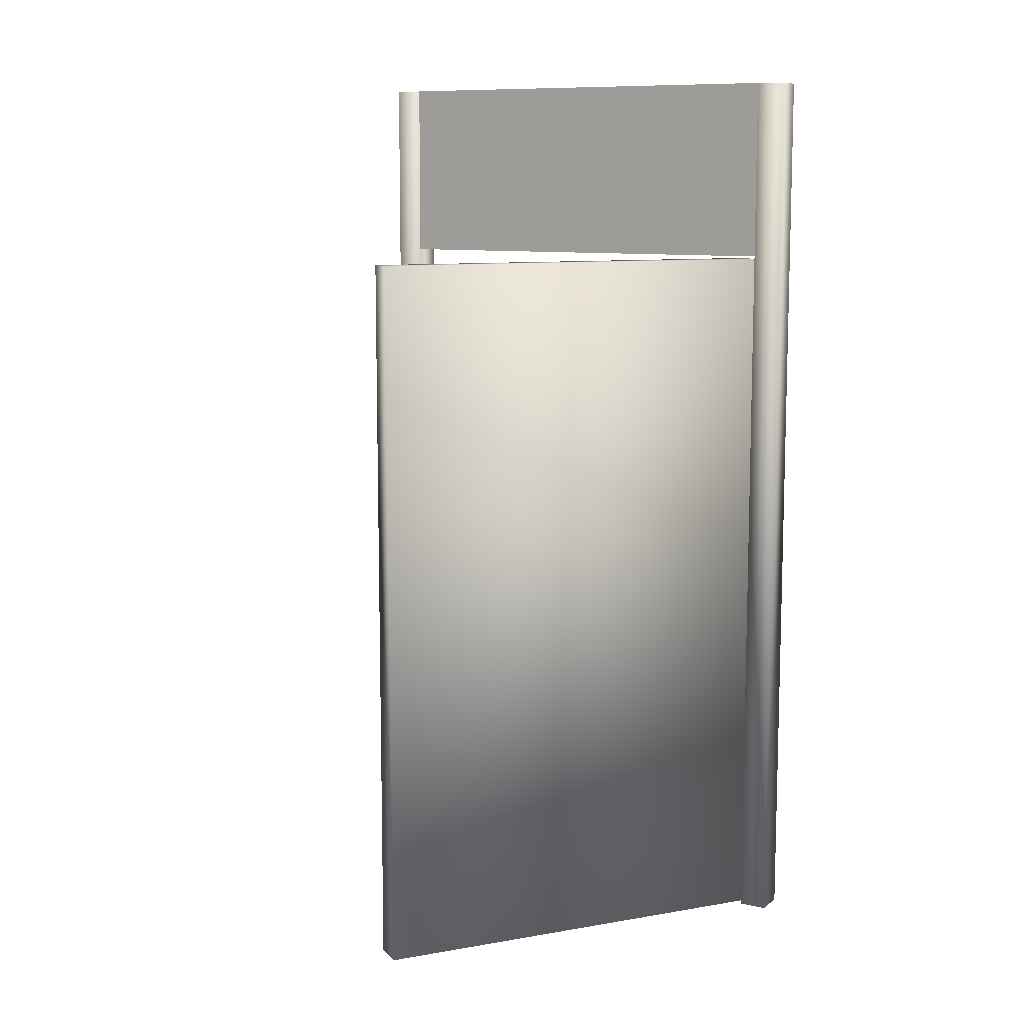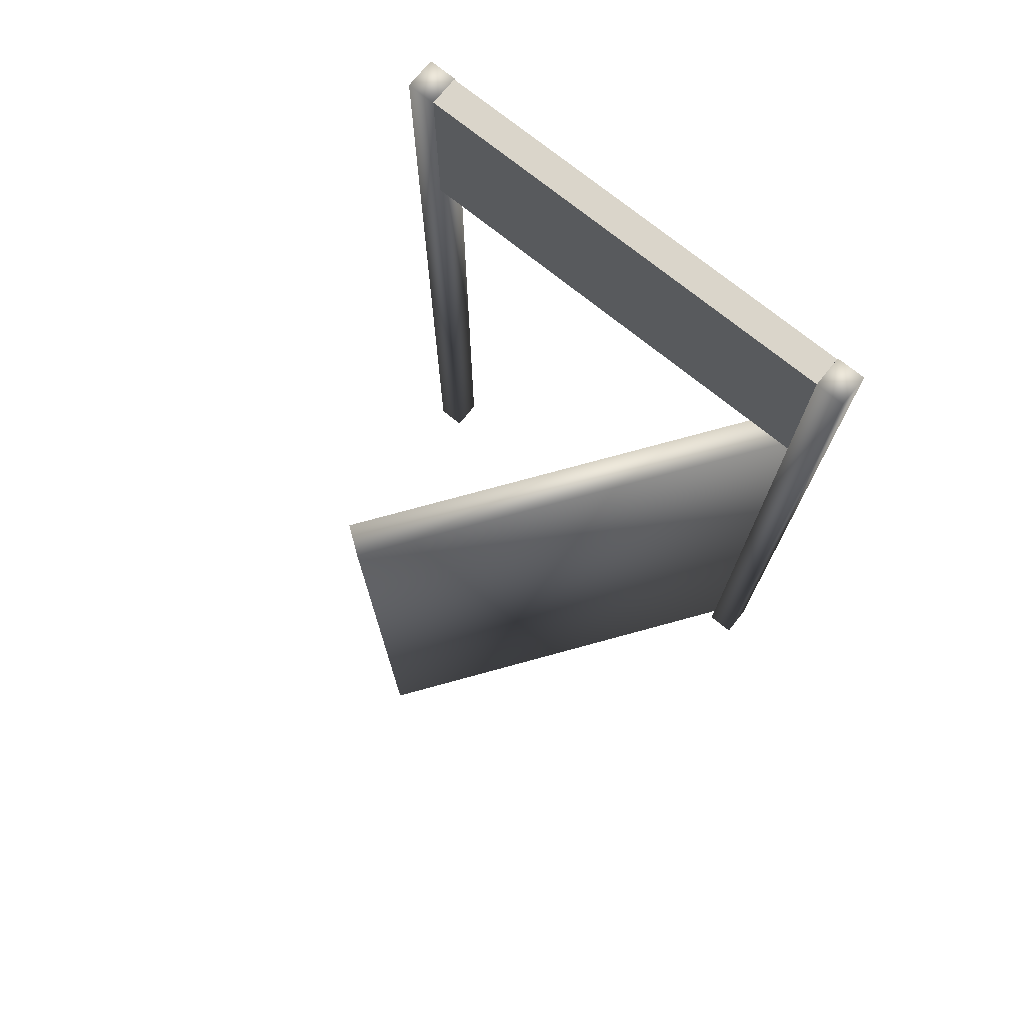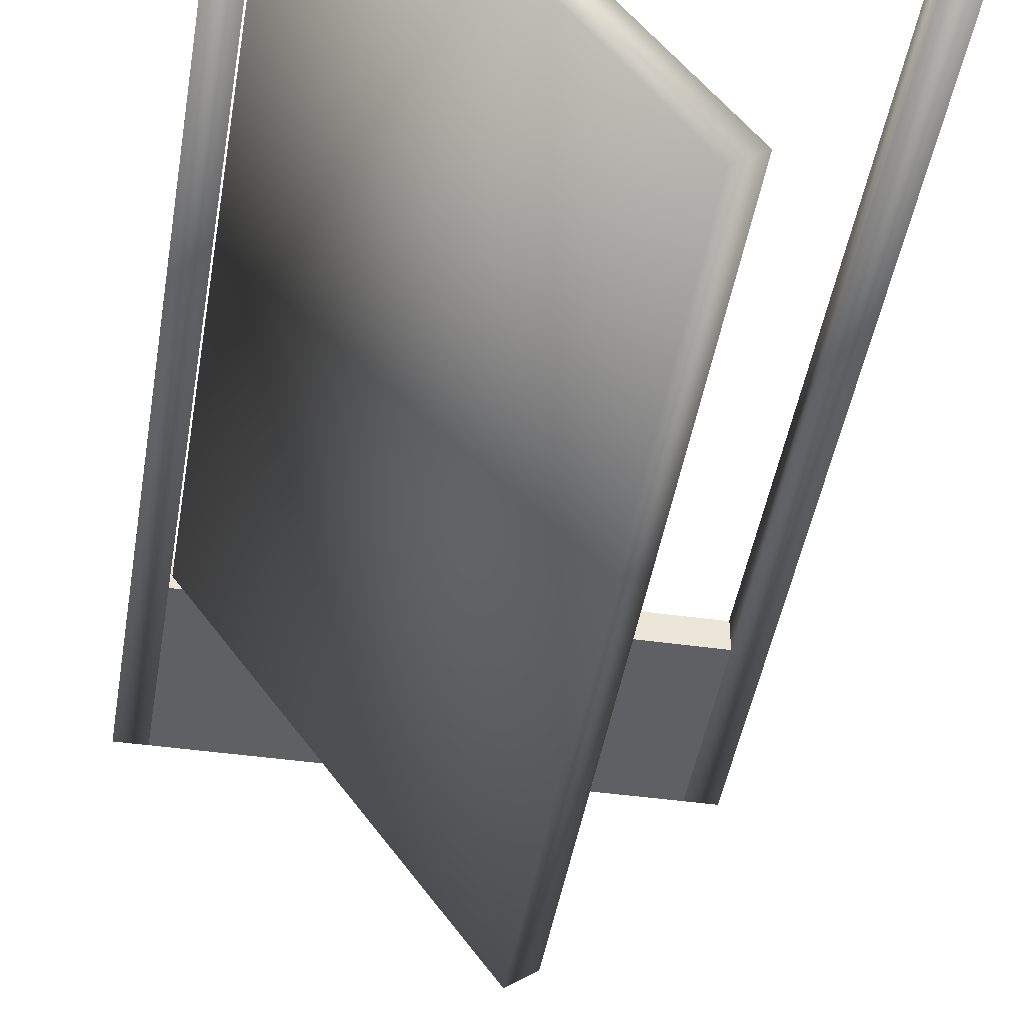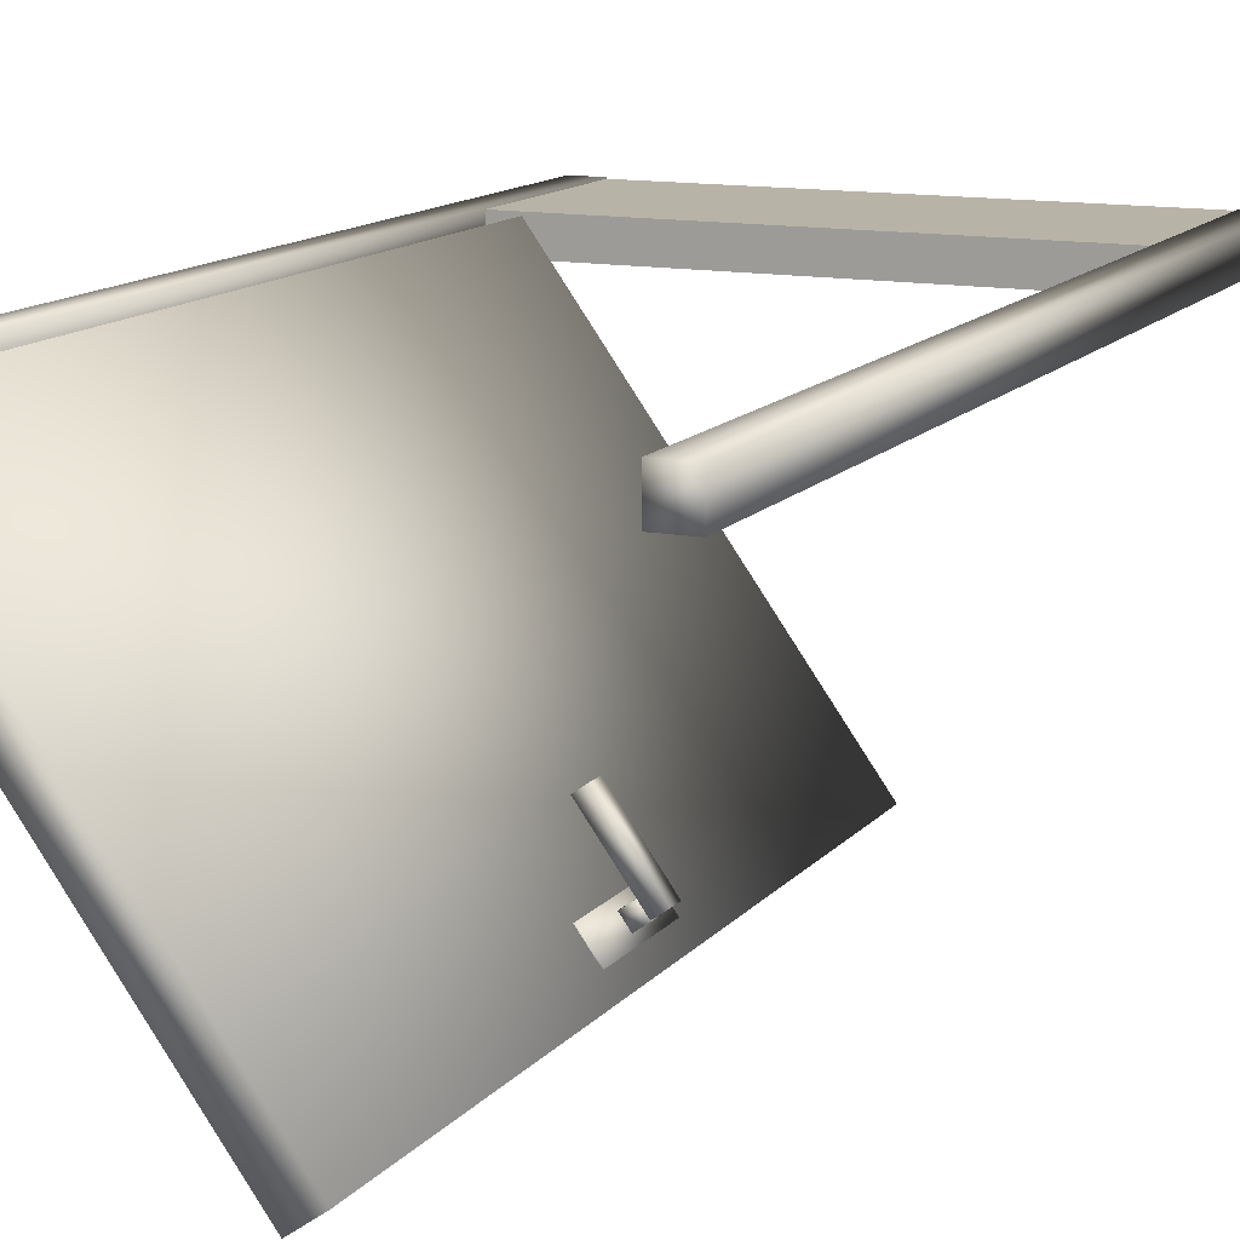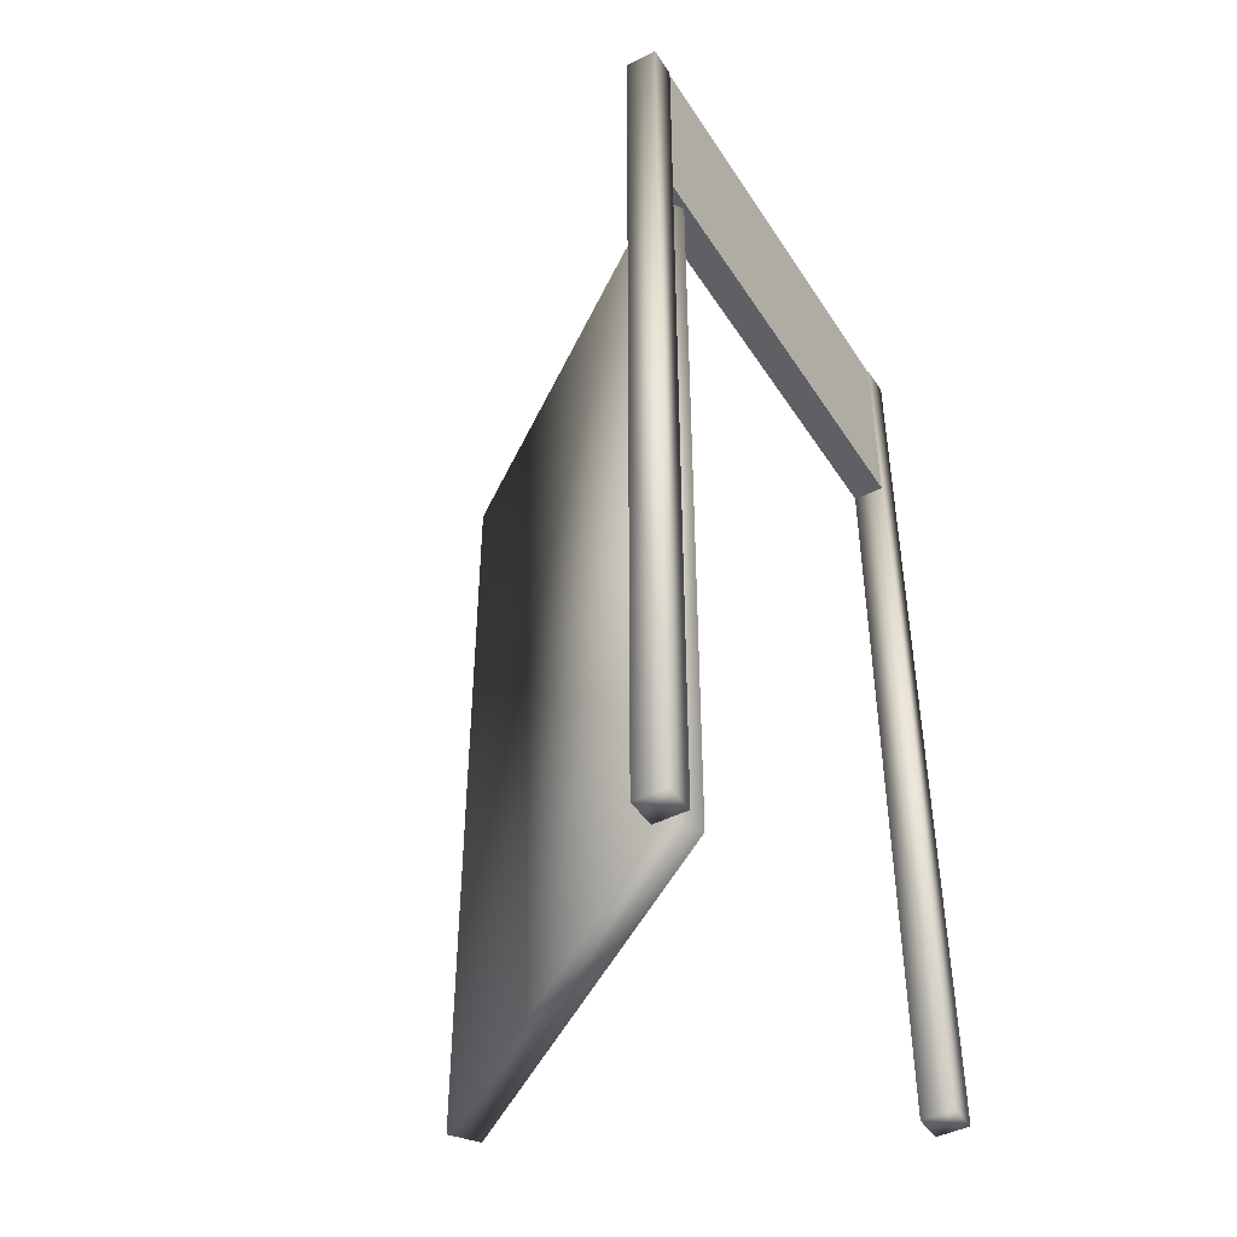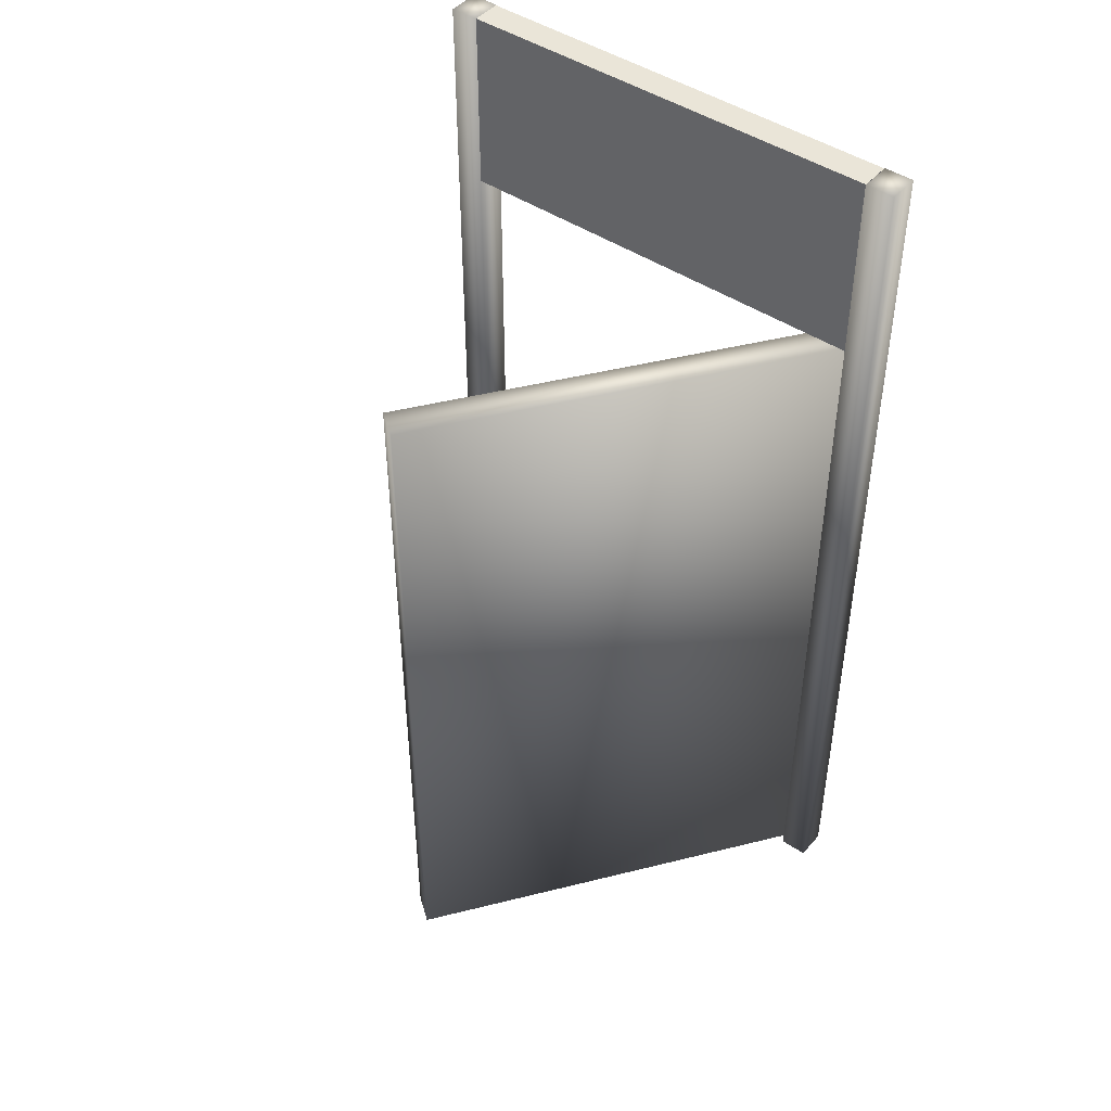
<metadata>
{"format":"obj","ext":"obj","renderer":"f3d","projection":"perspective","resolution":1024,"background":"white","views":[{"elev":9.8,"azim":-150.0,"up":"+Y"},{"elev":74.3,"azim":-141.2,"up":"+Y"},{"elev":-44.4,"azim":-9.3,"up":"+Z"},{"elev":12.9,"azim":24.0,"up":"+Z"},{"elev":-44.7,"azim":-59.3,"up":"+Y"},{"elev":45.4,"azim":-142.0,"up":"+Y"}]}
</metadata>
<code>
o Cube.006_Cube.007
v -0.7 2.412 0.04753
v -0.7 2.412 -0.04936
v 0.7 2.412 -0.04936
v 0.7 2.412 0.04753
v -0.7 3.011 0.04753
v -0.7 3.011 -0.04936
v 0.7 3.011 -0.04936
v 0.7 3.011 0.04753
v 0.7923 0.0103 -0.05032
v 0.7923 0.0103 0.05123
v 0.7 0.0103 0.05123
v 0.7 0.0103 -0.05032
v 0.7923 3.01 -0.05032
v 0.7923 3.01 0.05124
v 0.7 3.01 0.05123
v 0.7 3.01 -0.05032
v -0.7 0.0103 -0.05032
v -0.7 0.0103 0.05123
v -0.7923 0.0103 0.05123
v -0.7923 0.0103 -0.05032
v -0.7 3.01 -0.05032
v -0.7 3.01 0.05124
v -0.7923 3.01 0.05123
v -0.7923 3.01 -0.05032
f 5 6 1
f 6 7 2
f 7 8 3
f 8 5 4
f 1 2 4
f 8 7 5
f 6 2 1
f 7 3 2
f 8 4 3
f 5 1 4
f 2 3 4
f 7 6 5
f 9 10 12
f 13 16 14
f 9 13 10
f 13 9 16
f 17 18 20
f 21 24 23
f 19 23 20
f 21 17 24
f 11 10 15
f 19 18 23
f 11 15 12
f 21 22 17
f 10 11 12
f 16 15 14
f 13 14 10
f 9 12 16
f 18 19 20
f 22 21 23
f 23 24 20
f 17 20 24
f 10 14 15
f 18 22 23
f 15 16 12
f 22 18 17
o Cube.004_Cube.005
v 0.08444 1.197 -0.7609
v 0.04695 1.197 -0.788
v 0.1971 1.197 -0.9954
v 0.2346 1.197 -0.9683
v 0.08444 1.243 -0.7609
v 0.04695 1.243 -0.788
v 0.1971 1.243 -0.9954
v 0.2346 1.243 -0.9683
v 0.1724 1.198 -0.9587
v 0.1349 1.198 -0.9858
v 0.162 1.198 -1.023
v 0.1995 1.198 -0.9962
v 0.1724 1.244 -0.9587
v 0.1349 1.244 -0.9858
v 0.162 1.244 -1.023
v 0.1995 1.244 -0.9962
v 0.1644 1.053 -1.051
v 0.1751 1.053 -1.043
v 0.1201 1.053 -0.967
v 0.1094 1.053 -0.9747
v 0.1644 1.374 -1.051
v 0.1751 1.374 -1.043
v 0.1201 1.374 -0.967
v 0.1094 1.374 -0.9747
v 0.1266 0.01231 -1.153
v 0.2076 0.01231 -1.094
v -0.6133 0.01231 0.04001
v -0.6943 0.01231 -0.01863
v 0.1266 2.402 -1.153
v 0.2076 2.402 -1.094
v -0.6133 2.402 0.04001
v -0.6943 2.402 -0.01863
f 29 30 25
f 30 31 26
f 31 32 27
f 32 29 28
f 25 26 28
f 32 31 29
f 37 38 34
f 38 39 34
f 39 40 35
f 40 37 36
f 33 34 36
f 40 39 37
f 41 42 43
f 45 48 47
f 41 45 42
f 42 46 43
f 43 47 44
f 45 41 48
f 49 50 52
f 53 56 55
f 49 53 50
f 50 54 51
f 51 55 52
f 53 49 56
f 30 26 25
f 31 27 26
f 32 28 27
f 29 25 28
f 26 27 28
f 31 30 29
f 33 37 34
f 39 35 34
f 40 36 35
f 37 33 36
f 34 35 36
f 39 38 37
f 44 41 43
f 46 45 47
f 45 46 42
f 46 47 43
f 47 48 44
f 41 44 48
f 50 51 52
f 54 53 55
f 53 54 50
f 54 55 51
f 55 56 52
f 49 52 56

</code>
